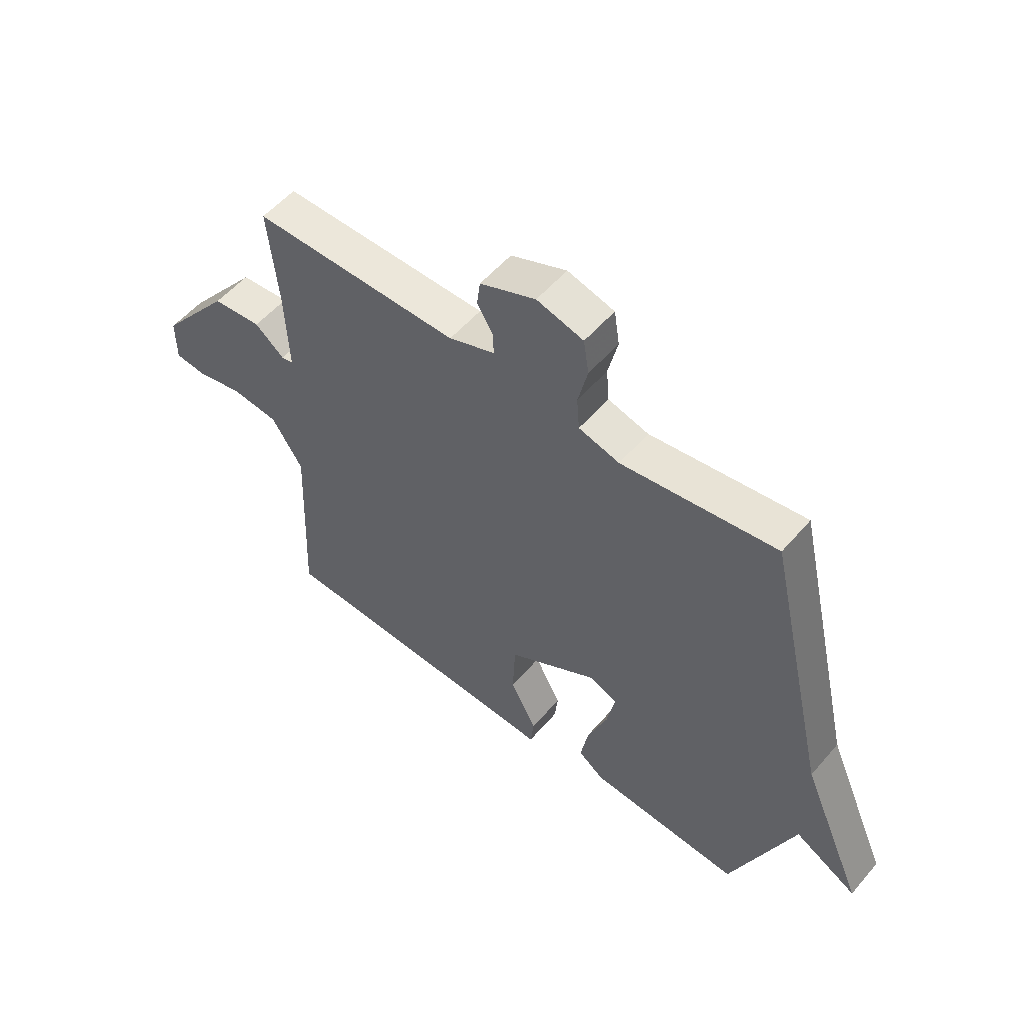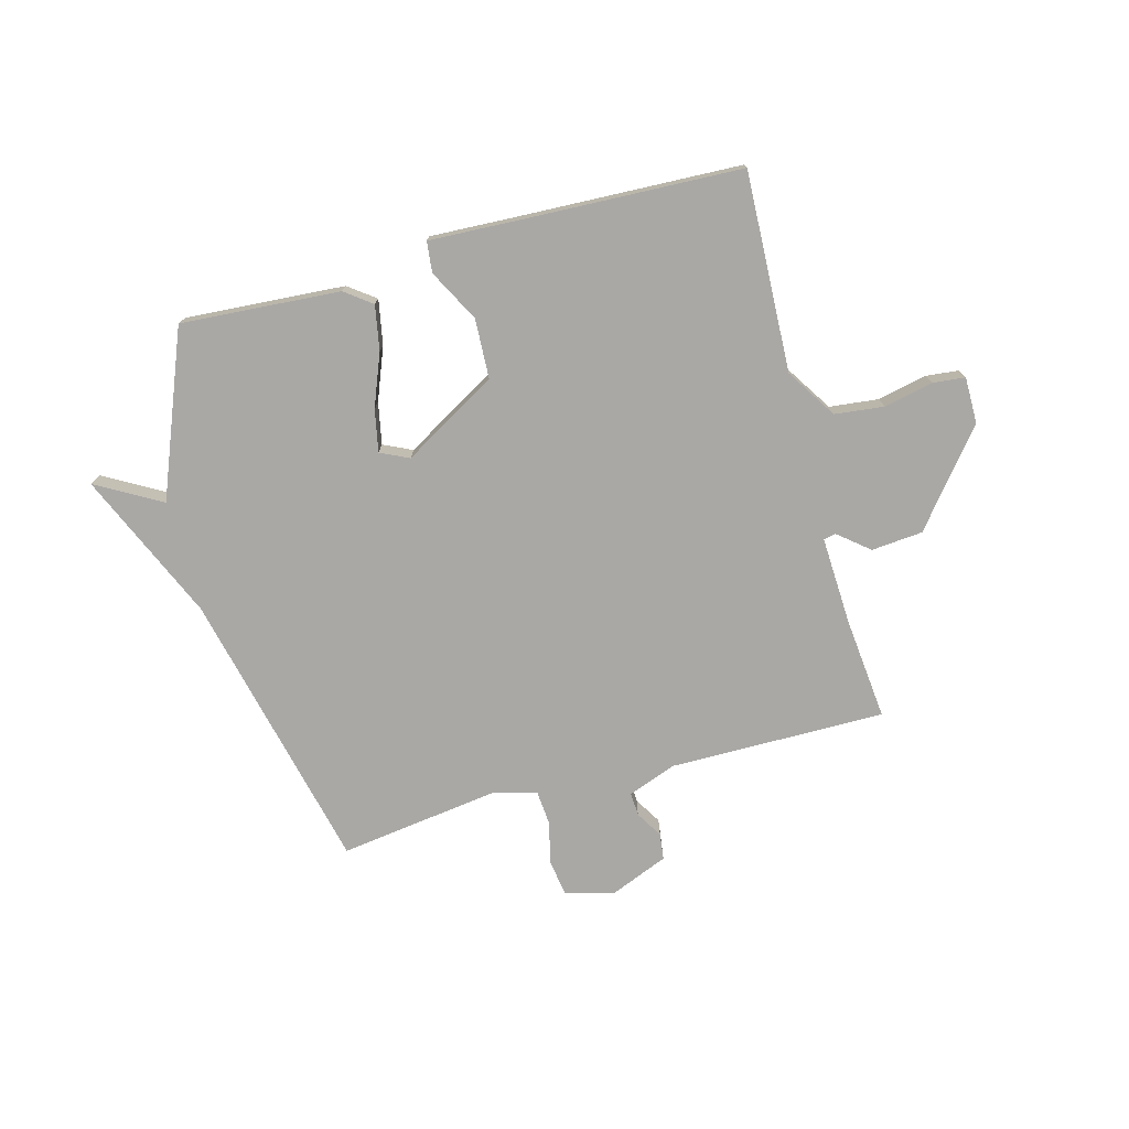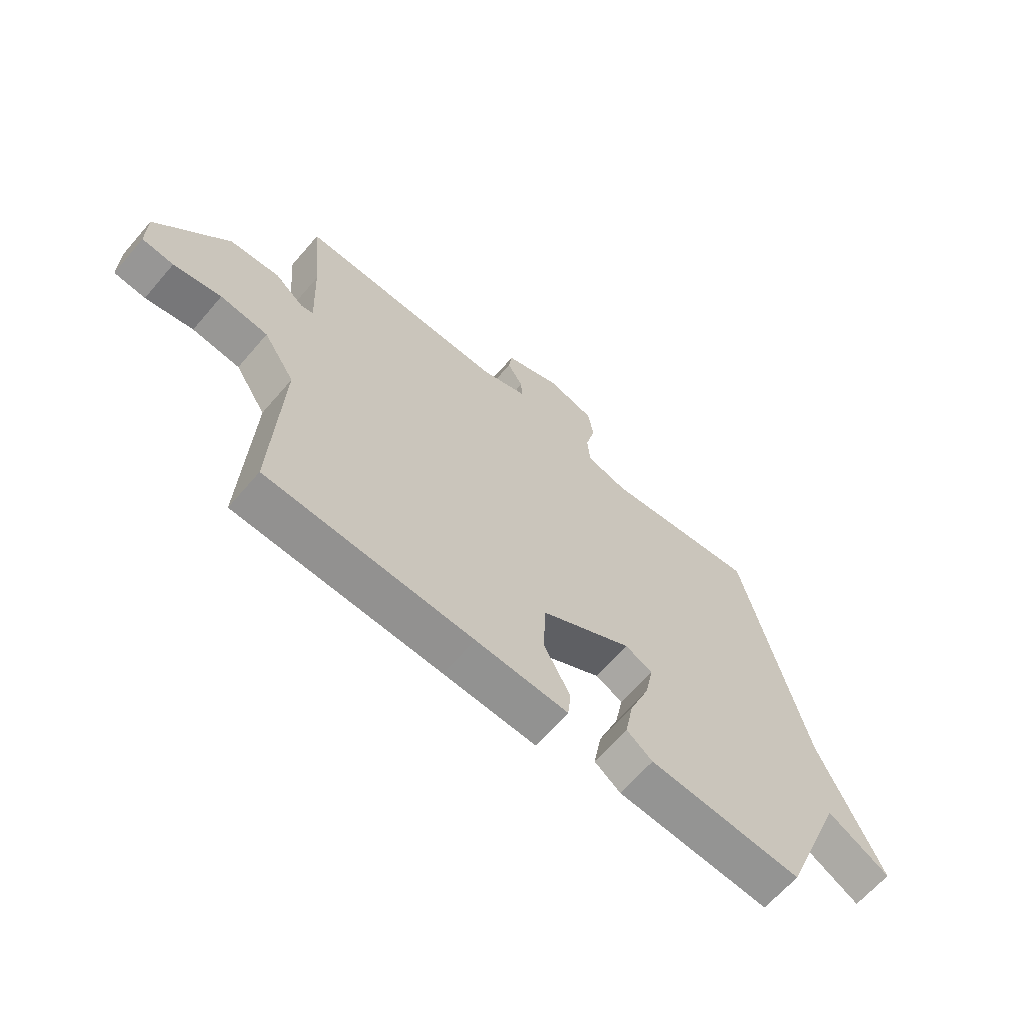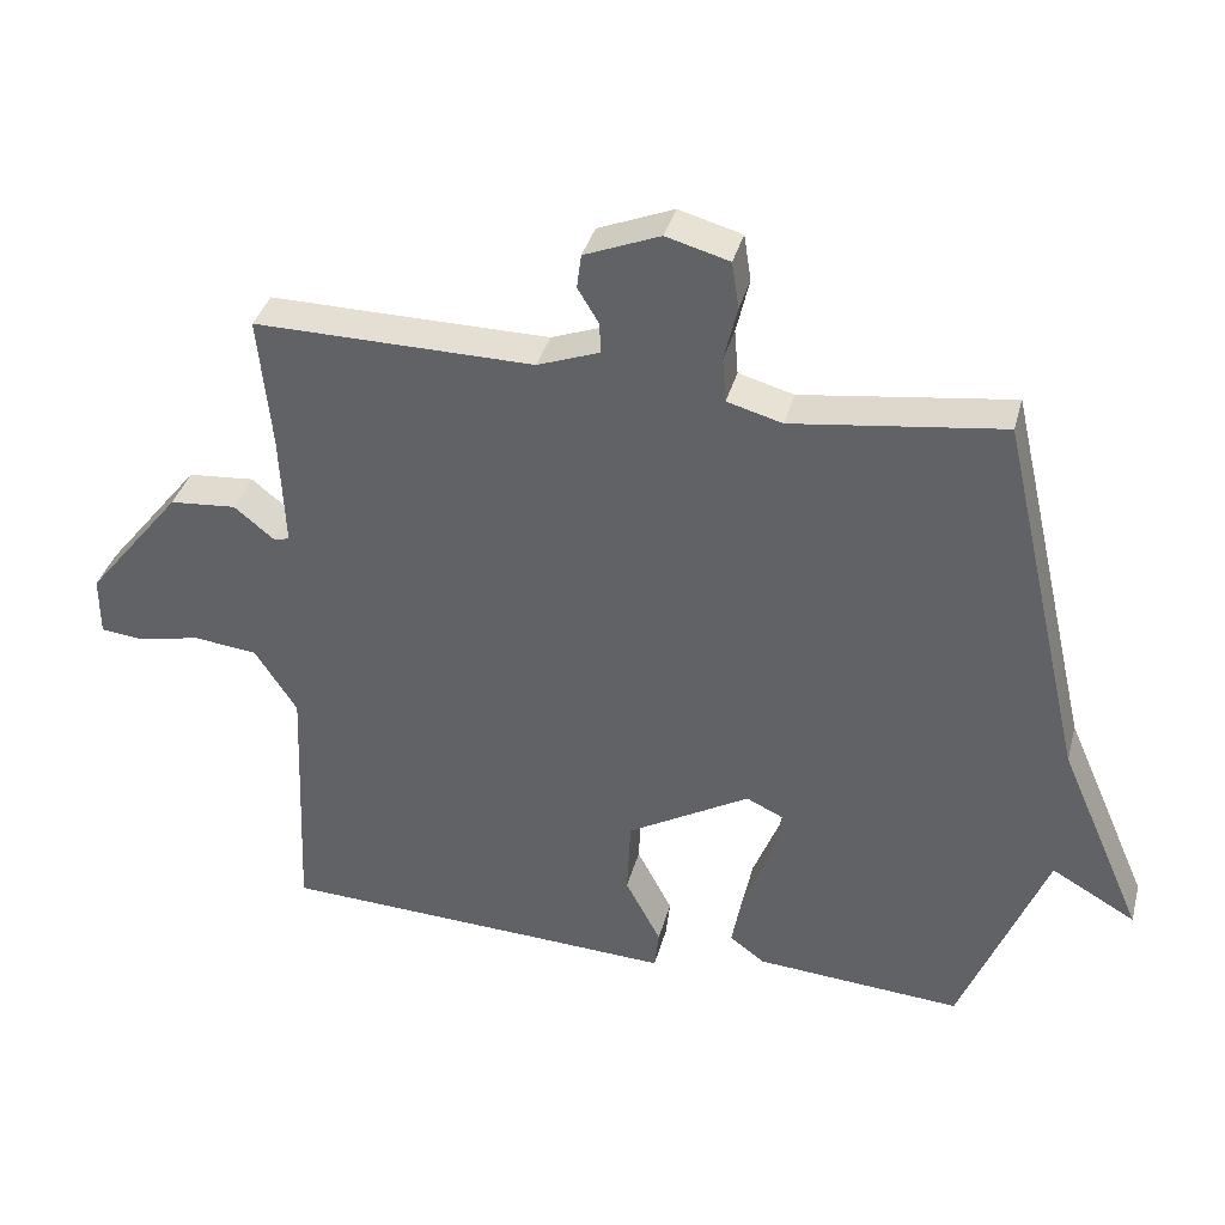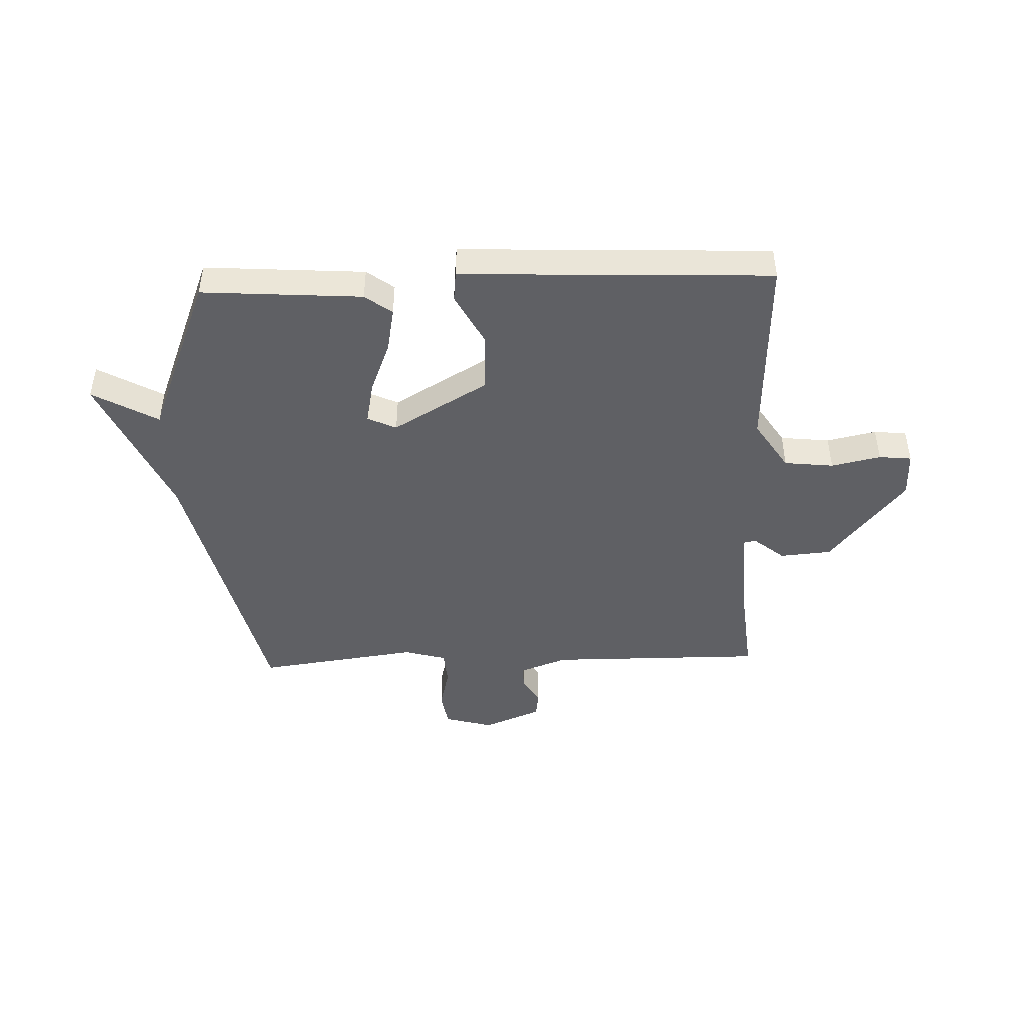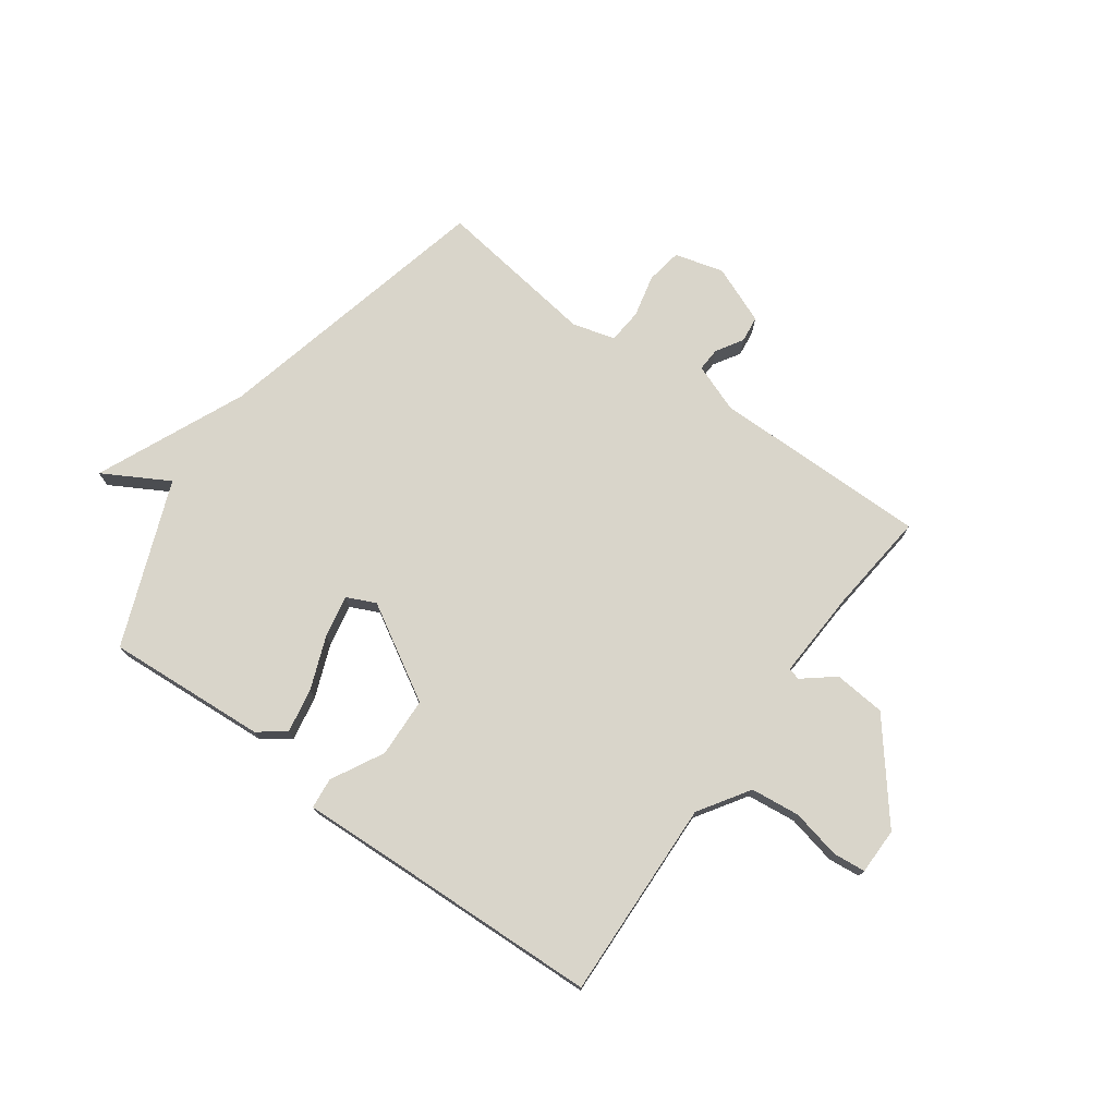
<metadata>
{"format":"obj","ext":"obj","renderer":"f3d","projection":"perspective","resolution":1024,"background":"white","views":[{"elev":54.4,"azim":39.7,"up":"+Z"},{"elev":-75.2,"azim":-164.8,"up":"+Y"},{"elev":-64.8,"azim":-40.7,"up":"+Z"},{"elev":37.0,"azim":14.6,"up":"+Z"},{"elev":-45.1,"azim":-177.9,"up":"+Y"},{"elev":74.5,"azim":-144.0,"up":"+Y"}]}
</metadata>
<code>
v -0.5 0.07 -0.5
v -0.485 0.07 -0.144
v -0.543 0.07 -0.054
v -0.631 0.07 -0.044
v -0.719 0.07 -0.063
v -0.777 0.07 -0.057
v -0.777 0.07 0.026
v -0.644 0.07 0.191
v -0.552 0.07 0.199
v -0.497 0.07 0.154
v -0.475 0.07 0.159
v -0.482 0.07 0.317
v -0.5 0.07 0.5
v -0.114 0.07 0.497
v -0.028 0.07 0.529
v -0.03 0.07 0.571
v -0.059 0.07 0.619
v -0.053 0.07 0.666
v 0.051 0.07 0.708
v 0.138 0.07 0.684
v 0.148 0.07 0.62
v 0.13 0.07 0.544
v 0.135 0.07 0.482
v 0.211 0.07 0.461
v 0.5 0.07 0.5
v 0.617 0.07 -0.007
v 0.733 0.07 -0.273
v 0.617 0.07 -0.207
v 0.5 0.07 -0.5
v 0.215 0.07 -0.48
v 0.167 0.07 -0.444
v 0.182 0.07 -0.364
v 0.219 0.07 -0.27
v 0.234 0.07 -0.195
v 0.183 0.07 -0.171
v 0.014 0.07 -0.269
v 0.009 0.07 -0.376
v 0.058 0.07 -0.469
v 0.052 0.07 -0.524
v -0.119 0.07 -0.516
v -0.5 0 -0.5
v -0.485 0 -0.144
v -0.543 0 -0.054
v -0.631 0 -0.044
v -0.719 0 -0.063
v -0.777 0 -0.057
v -0.777 0 0.026
v -0.644 0 0.191
v -0.552 0 0.199
v -0.497 0 0.154
v -0.475 0 0.159
v -0.482 0 0.317
v -0.5 0 0.5
v -0.114 0 0.497
v -0.028 0 0.529
v -0.03 0 0.571
v -0.059 0 0.619
v -0.053 0 0.666
v 0.051 0 0.708
v 0.138 0 0.684
v 0.148 0 0.62
v 0.13 0 0.544
v 0.135 0 0.482
v 0.211 0 0.461
v 0.5 0 0.5
v 0.617 0 -0.007
v 0.733 0 -0.273
v 0.617 0 -0.207
v 0.5 0 -0.5
v 0.215 0 -0.48
v 0.167 0 -0.444
v 0.182 0 -0.364
v 0.219 0 -0.27
v 0.234 0 -0.195
v 0.183 0 -0.171
v 0.014 0 -0.269
v 0.009 0 -0.376
v 0.058 0 -0.469
v 0.052 0 -0.524
v -0.119 0 -0.516
f 37 38 39 40
f 40 1 2
f 37 40 2
f 36 37 2
f 35 36 2 3
f 31 32 33
f 30 31 33
f 29 30 33
f 28 29 33
f 28 33 34
f 26 27 28
f 28 34 35
f 26 28 35
f 25 26 35
f 24 25 35
f 20 21 22
f 19 20 22
f 18 19 22
f 17 18 22
f 16 17 22
f 15 16 22 23
f 14 15 23
f 23 24 35
f 14 23 35
f 13 14 35
f 12 13 35
f 8 9 10
f 7 8 10
f 6 7 10
f 5 6 10
f 4 5 10
f 3 4 10 11
f 35 3 11
f 11 12 35
f 80 79 78 77
f 42 41 80
f 42 80 77
f 42 77 76
f 43 42 76 75
f 73 72 71
f 73 71 70
f 73 70 69
f 73 69 68
f 74 73 68
f 68 67 66
f 75 74 68
f 75 68 66
f 75 66 65
f 75 65 64
f 62 61 60
f 62 60 59
f 62 59 58
f 62 58 57
f 62 57 56
f 63 62 56 55
f 63 55 54
f 75 64 63
f 75 63 54
f 75 54 53
f 75 53 52
f 50 49 48
f 50 48 47
f 50 47 46
f 50 46 45
f 50 45 44
f 51 50 44 43
f 51 43 75
f 75 52 51
f 1 41 42 2
f 2 42 43 3
f 3 43 44 4
f 4 44 45 5
f 5 45 46 6
f 6 46 47 7
f 7 47 48 8
f 8 48 49 9
f 9 49 50 10
f 10 50 51 11
f 11 51 52 12
f 12 52 53 13
f 13 53 54 14
f 14 54 55 15
f 15 55 56 16
f 16 56 57 17
f 17 57 58 18
f 18 58 59 19
f 19 59 60 20
f 20 60 61 21
f 21 61 62 22
f 22 62 63 23
f 23 63 64 24
f 24 64 65 25
f 25 65 66 26
f 26 66 67 27
f 27 67 68 28
f 28 68 69 29
f 29 69 70 30
f 30 70 71 31
f 31 71 72 32
f 32 72 73 33
f 33 73 74 34
f 34 74 75 35
f 35 75 76 36
f 36 76 77 37
f 37 77 78 38
f 38 78 79 39
f 39 79 80 40
f 40 80 41 1

</code>
